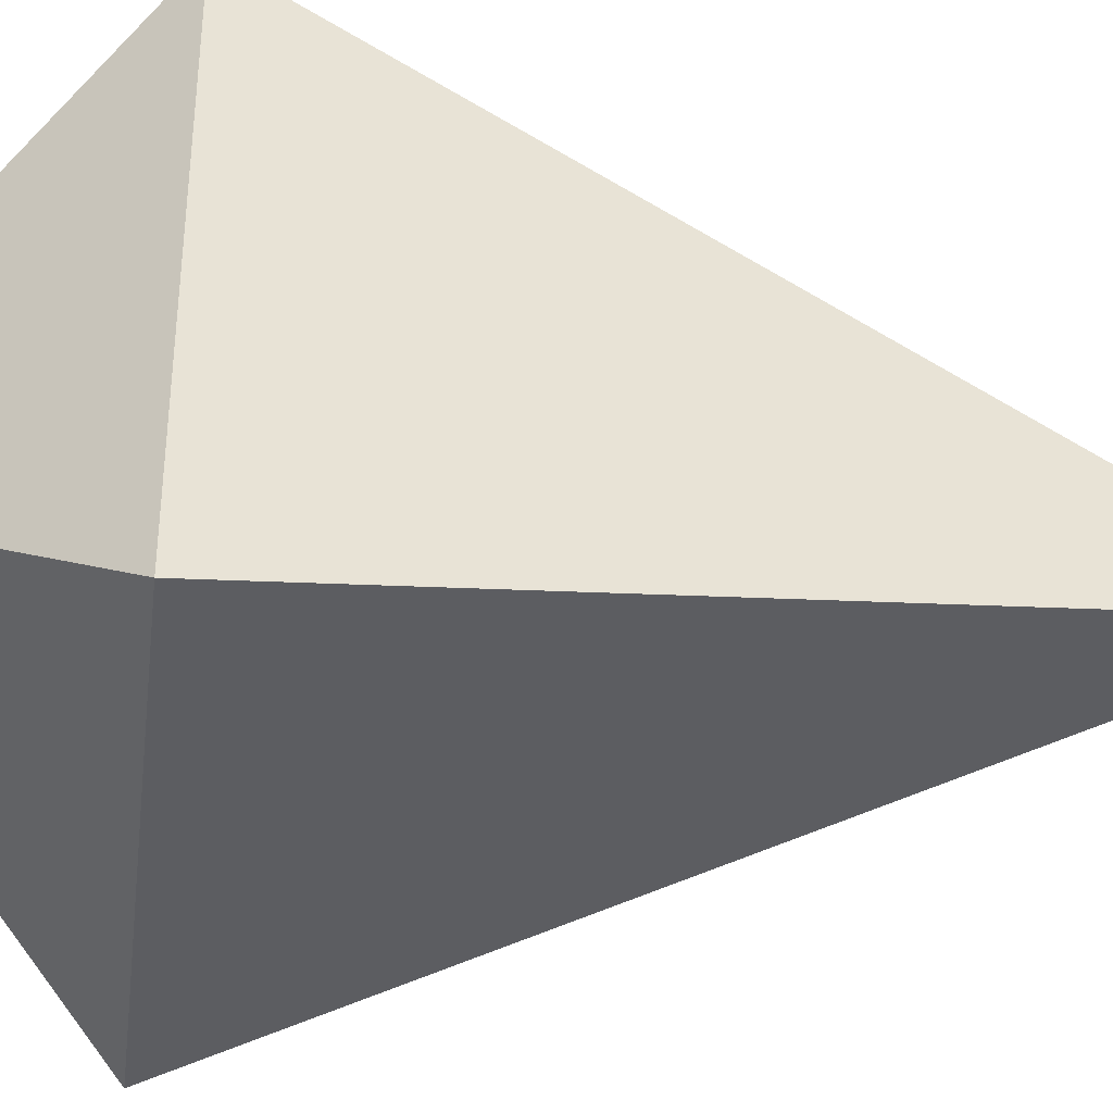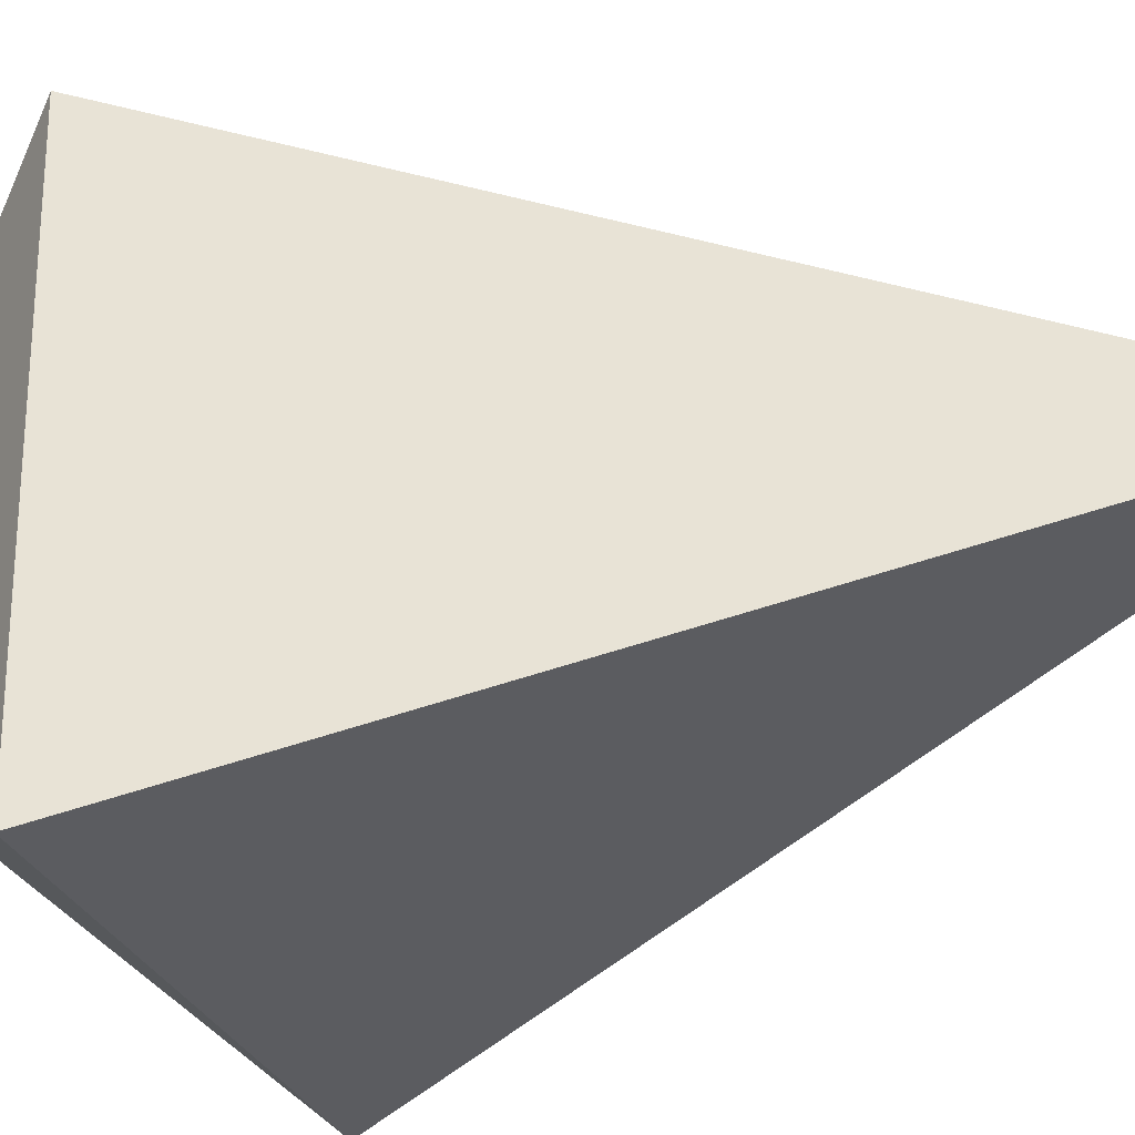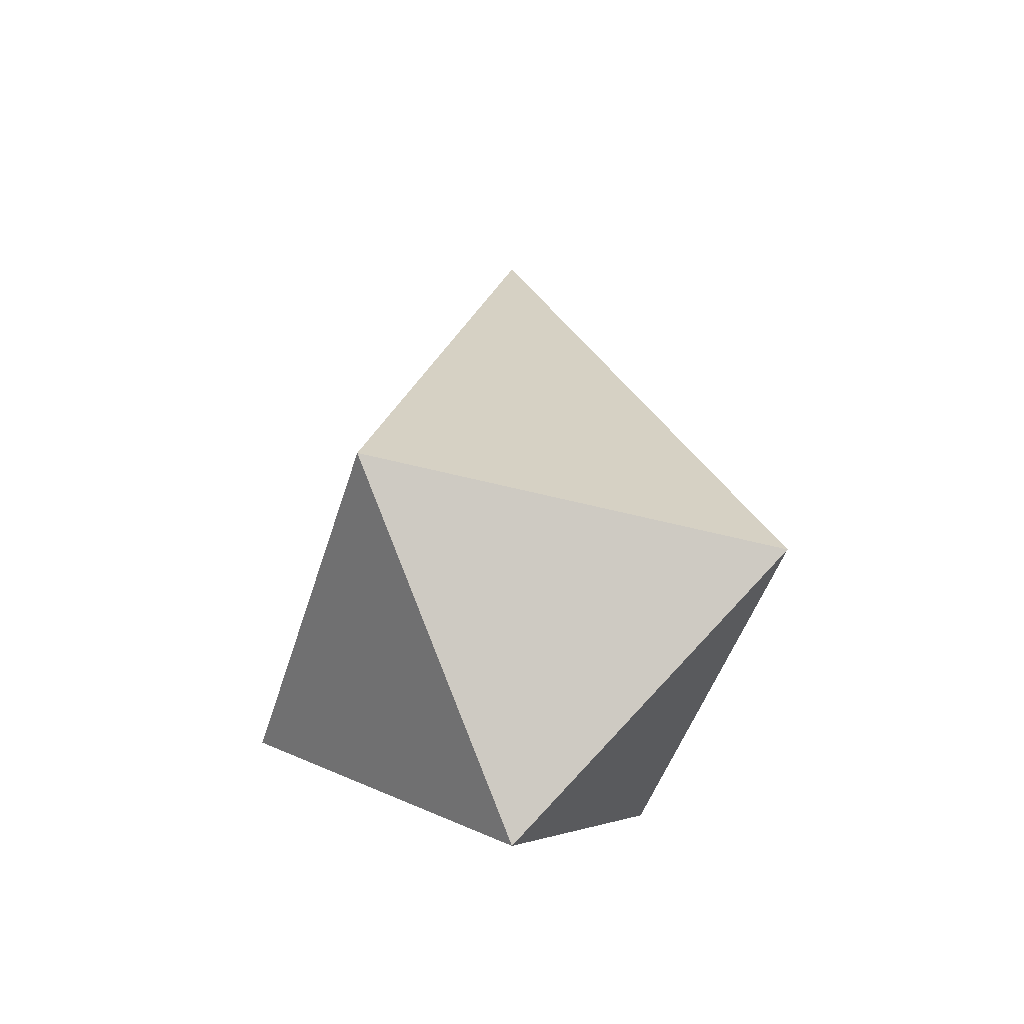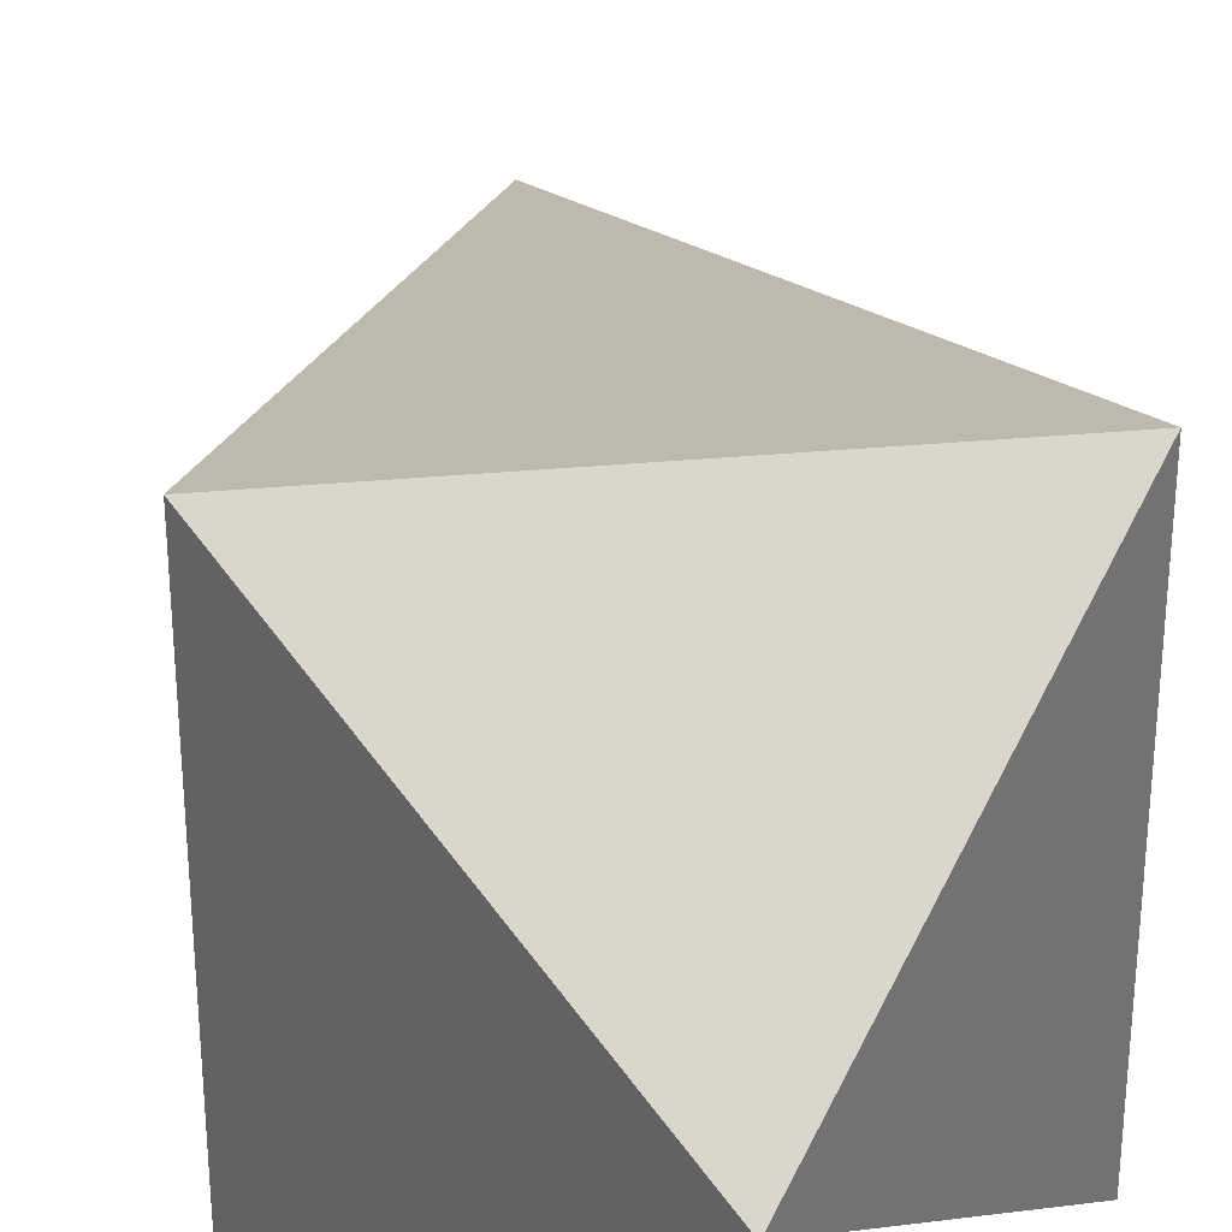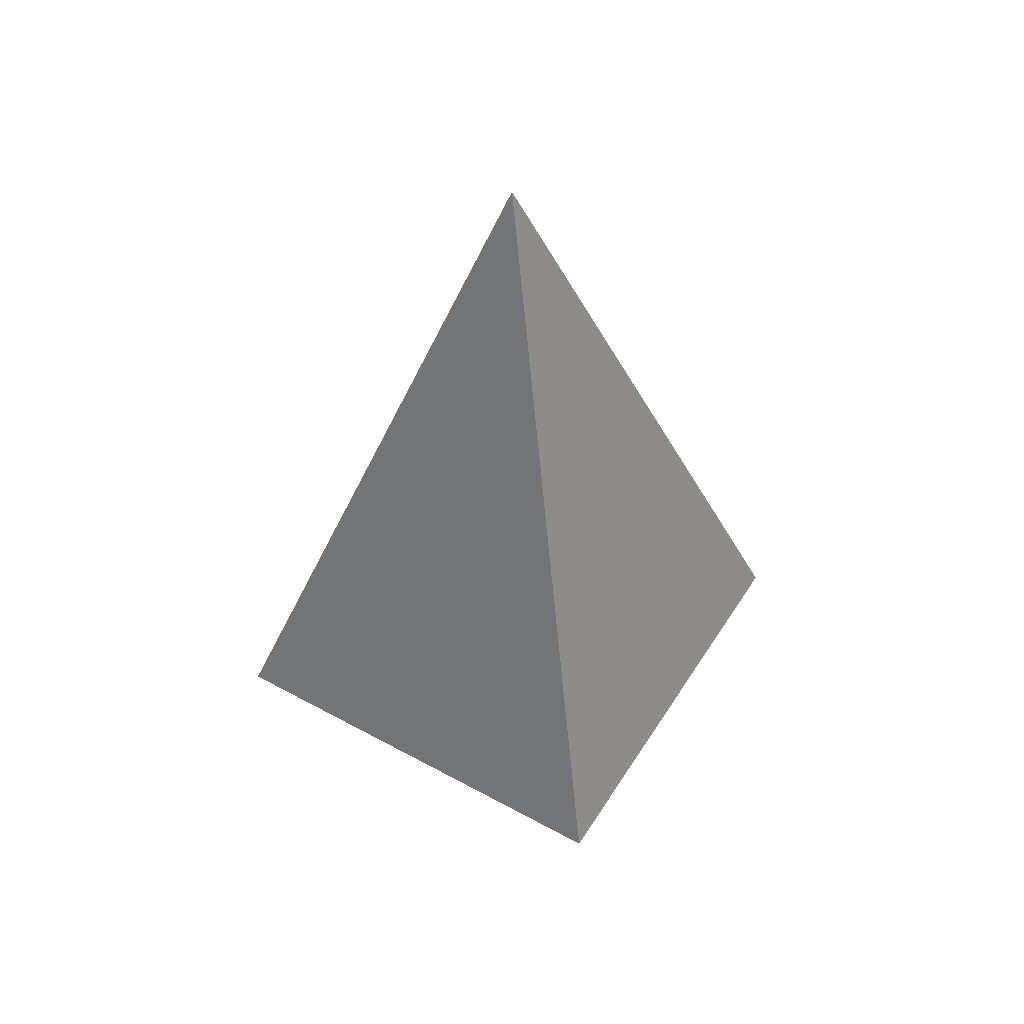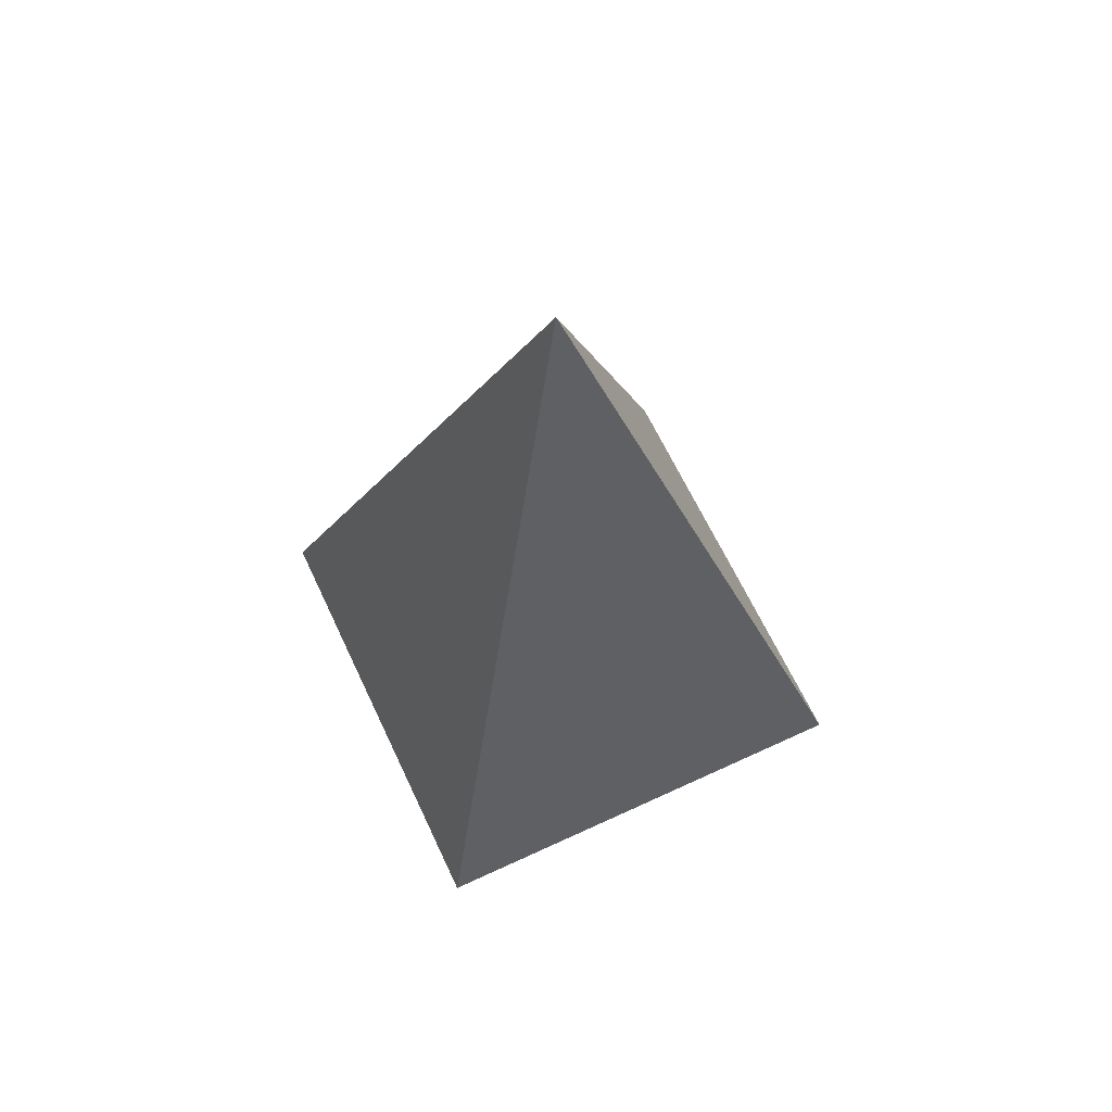
<metadata>
{"format":"obj","ext":"obj","renderer":"f3d","projection":"perspective","resolution":1024,"background":"white","views":[{"elev":-40.4,"azim":83.4,"up":"+Z"},{"elev":-29.1,"azim":110.4,"up":"+Z"},{"elev":-47.3,"azim":-16.8,"up":"+Y"},{"elev":33.4,"azim":-7.2,"up":"+Z"},{"elev":49.8,"azim":31.1,"up":"+Y"},{"elev":64.7,"azim":64.9,"up":"+Y"}]}
</metadata>
<code>
o Cube
v 1 -1 -1
v 1 -1 1
v -1 -1 1
v -1 -1 -1
v -0 2.101 0
v 0 -2.152 -0
f 1 5 2
f 3 4 6
f 2 5 3
f 3 5 4
f 5 1 4
f 1 2 6
f 4 1 6
f 2 3 6

</code>
